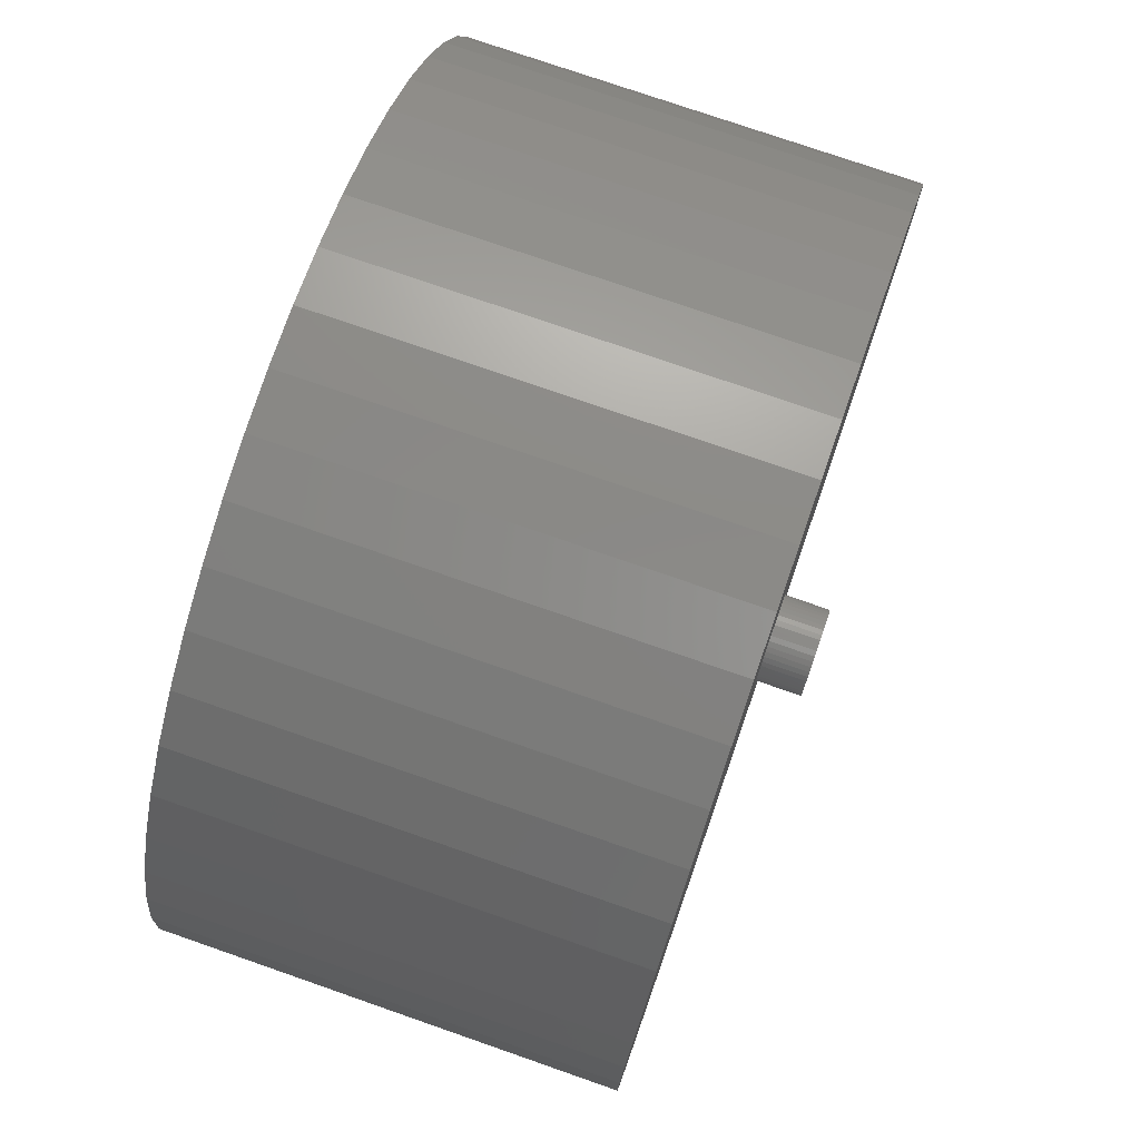
<metadata>
{"format":"stl","ext":"stl","renderer":"f3d","projection":"perspective","resolution":1024,"background":"white","views":[{"elev":75.8,"azim":109.2,"up":"+Y"}]}
</metadata>
<code>
# stl→obj: 450 verts, 900 faces
v 30 0 3
v 29.76 3.76 -27
v 29.76 3.76 3
v 30 0 -27
v -30 0 -27
v -29.76 3.76 3
v -29.76 3.76 -27
v -30 0 3
v 1.884 29.94 -27
v -1.884 29.94 3
v 1.884 29.94 3
v -1.884 29.94 -27
v -1.884 -29.94 -27
v 1.884 -29.94 3
v -1.884 -29.94 3
v 1.884 -29.94 -27
v 21.87 20.54 -27
v 19.12 23.12 3
v 21.87 20.54 3
v 19.12 23.12 -27
v -19.12 23.12 -27
v -21.87 20.54 3
v -19.12 23.12 3
v -21.87 20.54 -27
v -9.271 28.53 -27
v -12.77 27.14 3
v -9.271 28.53 3
v -12.77 27.14 -27
v 26.29 -14.45 3
v 27.89 -11.04 -27
v 27.89 -11.04 3
v 26.29 -14.45 -27
v 27.89 11.04 3
v 26.29 14.45 -27
v 26.29 14.45 3
v 27.89 11.04 -27
v 24.27 17.63 -27
v 24.27 17.63 3
v 12.77 27.14 -27
v 9.271 28.53 3
v 12.77 27.14 3
v 9.271 28.53 -27
v 5.621 29.47 3
v 5.621 29.47 -27
v 16.07 25.33 3
v 16.07 25.33 -27
v -27.89 11.04 -27
v -26.29 14.45 3
v -26.29 14.45 -27
v -27.89 11.04 3
v -24.27 17.63 -27
v -24.27 17.63 3
v -29.06 7.461 -27
v -29.06 7.461 3
v -16.07 25.33 3
v -16.07 25.33 -27
v -5.621 29.47 -27
v -5.621 29.47 3
v 5.621 -29.47 3
v 5.621 -29.47 -27
v 9.271 -28.53 -27
v 12.77 -27.14 3
v 9.271 -28.53 3
v 12.77 -27.14 -27
v 29.06 7.461 3
v 29.06 7.461 -27
v 6.25 0 3
v 6.201 0.7833 3
v 29.76 -3.76 3
v 6.054 1.554 3
v 6.201 -0.7833 3
v 5.811 2.301 3
v 29.06 -7.461 3
v 5.477 3.011 3
v 6.054 -1.554 3
v 5.056 3.674 3
v 4.556 4.278 3
v 5.811 -2.301 3
v 3.984 4.816 3
v 3.349 5.277 3
v 5.477 -3.011 3
v 2.661 5.655 3
v 24.27 -17.63 3
v 5.056 -3.674 3
v 1.931 5.944 3
v 1.171 6.139 3
v 0.3924 6.238 3
v -0.3924 6.238 3
v -1.171 6.139 3
v -1.931 5.944 3
v -2.661 5.655 3
v -3.349 5.277 3
v -3.984 4.816 3
v -4.556 4.278 3
v -5.056 3.674 3
v 21.87 -20.54 3
v 4.556 -4.278 3
v 19.12 -23.12 3
v 3.984 -4.816 3
v 16.07 -25.33 3
v 3.349 -5.277 3
v 2.661 -5.655 3
v 1.931 -5.944 3
v 1.171 -6.139 3
v 0.3924 -6.238 3
v -0.3924 -6.238 3
v -1.171 -6.139 3
v -5.621 -29.47 3
v -1.931 -5.944 3
v -9.271 -28.53 3
v -2.661 -5.655 3
v -12.77 -27.14 3
v -3.349 -5.277 3
v -16.07 -25.33 3
v -3.984 -4.816 3
v -19.12 -23.12 3
v -4.556 -4.278 3
v -21.87 -20.54 3
v -5.056 -3.674 3
v -24.27 -17.63 3
v -5.477 -3.011 3
v -26.29 -14.45 3
v -5.811 -2.301 3
v -27.89 -11.04 3
v -6.054 -1.554 3
v -29.06 -7.461 3
v -6.201 -0.7833 3
v -29.76 -3.76 3
v -6.25 0 3
v -5.477 3.011 3
v -5.811 2.301 3
v -6.054 1.554 3
v -6.201 0.7833 3
v 24.27 -17.63 -27
v 21.87 -20.54 -27
v 29.06 -7.461 -27
v 29.76 -3.76 -27
v -21.87 -20.54 -27
v -19.12 -23.12 -27
v -26.29 -14.45 -27
v -27.89 -11.04 -27
v -24.27 -17.63 -27
v 2.875 0 -27
v 2.852 -0.3603 -27
v 2.785 -0.715 -27
v 2.852 0.3603 -27
v 2.673 -1.058 -27
v 2.519 -1.385 -27
v 2.785 0.715 -27
v 2.326 -1.69 -27
v 2.096 -1.968 -27
v 19.12 -23.12 -27
v 2.673 1.058 -27
v 1.833 -2.215 -27
v 16.07 -25.33 -27
v 1.54 -2.427 -27
v 2.519 1.385 -27
v 1.224 -2.601 -27
v 0.8884 -2.734 -27
v 2.326 1.69 -27
v 0.5387 -2.824 -27
v 0.1805 -2.869 -27
v -0.1805 -2.869 -27
v -0.5387 -2.824 -27
v -5.621 -29.47 -27
v -0.8884 -2.734 -27
v -9.271 -28.53 -27
v -1.224 -2.601 -27
v -12.77 -27.14 -27
v -1.54 -2.427 -27
v -16.07 -25.33 -27
v -1.833 -2.215 -27
v -2.096 -1.968 -27
v -2.326 -1.69 -27
v 2.096 1.968 -27
v 1.833 2.215 -27
v 1.54 2.427 -27
v 1.224 2.601 -27
v 0.8884 2.734 -27
v 0.5387 2.824 -27
v 0.1805 2.869 -27
v -0.1805 2.869 -27
v -0.5387 2.824 -27
v -0.8884 2.734 -27
v -1.224 2.601 -27
v -1.54 2.427 -27
v -1.833 2.215 -27
v -2.096 1.968 -27
v -2.326 1.69 -27
v -2.519 1.385 -27
v -2.673 1.058 -27
v -2.785 0.715 -27
v -2.852 0.3603 -27
v -2.875 0 -27
v -2.519 -1.385 -27
v -2.673 -1.058 -27
v -2.785 -0.715 -27
v -29.06 -7.461 -27
v -2.852 -0.3603 -27
v -29.76 -3.76 -27
v 2.852 0.3603 -30
v 2.875 0 -30
v -2.875 0 -30
v -2.852 0.3603 -30
v 0.1805 2.869 -30
v -0.1805 2.869 -30
v -0.1805 -2.869 -30
v 0.1805 -2.869 -30
v 2.096 1.968 -30
v 1.833 2.215 -30
v -1.833 2.215 -30
v -2.096 1.968 -30
v -0.8884 2.734 -30
v -1.224 2.601 -30
v 2.519 -1.385 -30
v 2.326 -1.69 -30
v 2.519 1.385 -30
v 2.673 1.058 -30
v 2.785 0.715 -30
v 1.224 2.601 -30
v 0.8884 2.734 -30
v 0.5387 2.824 -30
v 1.54 2.427 -30
v -2.673 1.058 -30
v -2.519 1.385 -30
v -2.785 0.715 -30
v -0.5387 2.824 -30
v 0.5387 -2.824 -30
v 2.326 1.69 -30
v -2.326 1.69 -30
v -1.54 2.427 -30
v 1.833 -2.215 -30
v 2.096 -1.968 -30
v 2.852 -0.3603 -30
v 2.785 -0.715 -30
v 2.75 0 -30
v 2.728 -0.3447 -30
v 2.728 0.3447 -30
v 2.664 -0.6839 -30
v 2.673 -1.058 -30
v 2.557 -1.012 -30
v 2.41 -1.325 -30
v 2.225 -1.616 -30
v 2.005 -1.883 -30
v 1.753 -2.119 -30
v 1.54 -2.427 -30
v 1.474 -2.322 -30
v 1.224 -2.601 -30
v 1.171 -2.488 -30
v 0.8884 -2.734 -30
v 0.8498 -2.615 -30
v 0.5153 -2.701 -30
v 0.1727 -2.745 -30
v -0.1727 -2.745 -30
v -0.5153 -2.701 -30
v -0.5387 -2.824 -30
v -0.8498 -2.615 -30
v -0.8884 -2.734 -30
v -1.171 -2.488 -30
v -1.224 -2.601 -30
v -1.474 -2.322 -30
v -1.54 -2.427 -30
v -1.753 -2.119 -30
v -1.833 -2.215 -30
v -2.005 -1.883 -30
v -2.096 -1.968 -30
v -2.225 -1.616 -30
v -2.326 -1.69 -30
v -2.41 -1.325 -30
v -2.519 -1.385 -30
v -2.557 -1.012 -30
v -2.673 -1.058 -30
v -2.664 -0.6839 -30
v -2.785 -0.715 -30
v -2.852 -0.3603 -30
v -2.728 -0.3447 -30
v 2.664 0.6839 -30
v 2.557 1.012 -30
v 2.41 1.325 -30
v 2.225 1.616 -30
v 2.005 1.883 -30
v 1.753 2.119 -30
v 1.474 2.322 -30
v 1.171 2.488 -30
v 0.8498 2.615 -30
v 0.5153 2.701 -30
v 0.1727 2.745 -30
v -0.1727 2.745 -30
v -0.5153 2.701 -30
v -0.8498 2.615 -30
v -1.171 2.488 -30
v -1.474 2.322 -30
v -1.753 2.119 -30
v -2.005 1.883 -30
v -2.225 1.616 -30
v -2.41 1.325 -30
v -2.557 1.012 -30
v -2.664 0.6839 -30
v -2.728 0.3447 -30
v -2.75 0 -30
v 5.5 0 0
v 6.25 0 0
v 6.201 0.7833 0
v 5.457 0.6893 0
v 6.054 1.554 0
v 6.201 -0.7833 0
v 5.327 1.368 0
v 5.811 2.301 0
v 5.457 -0.6893 0
v 6.054 -1.554 0
v 5.114 2.025 0
v 5.477 3.011 0
v 4.82 2.65 0
v 5.056 3.674 0
v 4.45 3.233 0
v 4.556 4.278 0
v 4.009 3.765 0
v 3.984 4.816 0
v 3.506 4.238 0
v 3.349 5.277 0
v 2.947 4.644 0
v 2.661 5.655 0
v 2.342 4.977 0
v 1.931 5.944 0
v 1.7 5.231 0
v 1.171 6.139 0
v 1.031 5.403 0
v 0.3924 6.238 0
v 0.3453 5.489 0
v -0.3453 5.489 0
v -0.3924 6.238 0
v -1.031 5.403 0
v -1.171 6.139 0
v -1.7 5.231 0
v -1.931 5.944 0
v -2.342 4.977 0
v -2.661 5.655 0
v -2.947 4.644 0
v -3.349 5.277 0
v -3.506 4.238 0
v -3.984 4.816 0
v -4.009 3.765 0
v -4.556 4.278 0
v -4.45 3.233 0
v -5.056 3.674 0
v -4.82 2.65 0
v -5.477 3.011 0
v -5.114 2.025 0
v -5.811 2.301 0
v -5.327 1.368 0
v -6.054 1.554 0
v -5.457 0.6893 0
v 5.327 -1.368 0
v 5.811 -2.301 0
v 5.114 -2.025 0
v 5.477 -3.011 0
v 4.82 -2.65 0
v 5.056 -3.674 0
v 4.45 -3.233 0
v 4.556 -4.278 0
v 4.009 -3.765 0
v 3.984 -4.816 0
v 3.506 -4.238 0
v 3.349 -5.277 0
v 2.947 -4.644 0
v 2.661 -5.655 0
v 2.342 -4.977 0
v 1.931 -5.944 0
v 1.7 -5.231 0
v 1.171 -6.139 0
v 1.031 -5.403 0
v 0.3924 -6.238 0
v 0.3453 -5.489 0
v -0.3453 -5.489 0
v -0.3924 -6.238 0
v -1.031 -5.403 0
v -1.171 -6.139 0
v -1.7 -5.231 0
v -1.931 -5.944 0
v -2.342 -4.977 0
v -2.661 -5.655 0
v -2.947 -4.644 0
v -3.349 -5.277 0
v -3.506 -4.238 0
v -3.984 -4.816 0
v -4.009 -3.765 0
v -4.556 -4.278 0
v -4.45 -3.233 0
v -5.056 -3.674 0
v -4.82 -2.65 0
v -5.477 -3.011 0
v -5.114 -2.025 0
v -5.811 -2.301 0
v -5.327 -1.368 0
v -6.054 -1.554 0
v -5.457 -0.6893 0
v -6.201 -0.7833 0
v -5.5 0 0
v -6.201 0.7833 0
v -6.25 0 0
v 2.75 0 -4.2
v 2.728 0.3447 -4.2
v 1.753 2.119 -4.2
v 1.474 2.322 -4.2
v -0.8498 2.615 -4.2
v -0.5153 2.701 -4.2
v 2.005 -1.883 -4.2
v 2.225 -1.616 -4.2
v -0.8498 -2.615 -4.2
v -2.557 -1.012 -4.2
v -2.664 -0.6839 -4.2
v -2.225 1.616 -4.2
v 2.557 -1.012 -4.2
v 2.664 -0.6839 -4.2
v 2.728 -0.3447 -4.2
v 2.41 -1.325 -4.2
v 0.5153 -2.701 -4.2
v 0.1727 -2.745 -4.2
v 1.474 -2.322 -4.2
v -2.225 -1.616 -4.2
v -2.41 -1.325 -4.2
v -1.753 -2.119 -4.2
v -2.005 -1.883 -4.2
v 0.8498 2.615 -4.2
v 0.5153 2.701 -4.2
v -1.474 2.322 -4.2
v -2.005 1.883 -4.2
v -2.75 0 -4.2
v -2.728 0.3447 -4.2
v 1.171 -2.488 -4.2
v 0.8498 -2.615 -4.2
v -2.728 -0.3447 -4.2
v -0.1727 -2.745 -4.2
v -1.171 -2.488 -4.2
v 2.005 1.883 -4.2
v -0.1727 2.745 -4.2
v -1.753 2.119 -4.2
v 1.753 -2.119 -4.2
v -0.5153 -2.701 -4.2
v -1.474 -2.322 -4.2
v 1.171 2.488 -4.2
v 0.1727 2.745 -4.2
v 2.664 0.6839 -4.2
v 2.225 1.616 -4.2
v 2.41 1.325 -4.2
v 2.557 1.012 -4.2
v -1.171 2.488 -4.2
v -2.41 1.325 -4.2
v -2.557 1.012 -4.2
v -2.664 0.6839 -4.2
f 1 2 3
f 2 1 4
f 5 6 7
f 6 5 8
f 9 10 11
f 10 9 12
f 13 14 15
f 14 13 16
f 17 18 19
f 18 17 20
f 21 22 23
f 22 21 24
f 25 26 27
f 26 25 28
f 29 30 31
f 30 29 32
f 33 34 35
f 34 33 36
f 35 37 38
f 37 35 34
f 39 40 41
f 40 39 42
f 42 43 40
f 43 42 44
f 20 45 18
f 45 20 46
f 47 48 49
f 48 47 50
f 51 22 24
f 22 51 52
f 53 50 47
f 50 53 54
f 28 55 26
f 55 28 56
f 57 27 58
f 27 57 25
f 16 59 14
f 59 16 60
f 61 62 63
f 62 61 64
f 65 36 33
f 36 65 66
f 3 66 65
f 66 3 2
f 38 17 19
f 17 38 37
f 44 11 43
f 11 44 9
f 46 41 45
f 41 46 39
f 49 52 51
f 52 49 48
f 7 54 53
f 54 7 6
f 67 1 3
f 68 3 65
f 1 67 69
f 70 65 33
f 71 69 67
f 72 33 35
f 69 71 73
f 74 35 38
f 75 73 71
f 76 38 19
f 73 75 31
f 77 19 18
f 78 31 75
f 79 18 45
f 31 78 29
f 80 45 41
f 81 29 78
f 82 41 40
f 29 81 83
f 84 83 81
f 3 68 67
f 65 70 68
f 33 72 70
f 85 40 43
f 35 74 72
f 38 76 74
f 19 77 76
f 18 79 77
f 45 80 79
f 41 82 80
f 40 85 82
f 86 43 11
f 43 86 85
f 11 87 86
f 11 88 87
f 10 88 11
f 88 10 89
f 58 89 10
f 89 58 90
f 27 90 58
f 90 27 91
f 26 91 27
f 91 26 92
f 55 92 26
f 92 55 93
f 23 93 55
f 93 23 94
f 22 94 23
f 94 22 95
f 52 95 22
f 83 84 96
f 97 96 84
f 96 97 98
f 99 98 97
f 98 99 100
f 101 100 99
f 100 101 62
f 102 62 101
f 62 102 63
f 103 63 102
f 63 103 59
f 104 59 103
f 59 104 14
f 105 14 104
f 106 14 105
f 15 106 107
f 106 15 14
f 108 107 109
f 110 109 111
f 112 111 113
f 114 113 115
f 116 115 117
f 118 117 119
f 120 119 121
f 107 108 15
f 122 121 123
f 124 123 125
f 126 125 127
f 128 127 129
f 95 52 130
f 109 110 108
f 48 130 52
f 111 112 110
f 130 48 131
f 113 114 112
f 50 131 48
f 115 116 114
f 131 50 132
f 117 118 116
f 54 132 50
f 119 120 118
f 132 54 133
f 121 122 120
f 6 133 54
f 123 124 122
f 133 6 129
f 125 126 124
f 8 129 6
f 127 128 126
f 129 8 128
f 56 23 55
f 23 56 21
f 12 58 10
f 58 12 57
f 96 134 83
f 134 96 135
f 31 136 73
f 136 31 30
f 73 137 69
f 137 73 136
f 138 116 118
f 116 138 139
f 140 124 141
f 124 140 122
f 138 120 142
f 120 138 118
f 143 4 137
f 144 137 136
f 4 143 2
f 145 136 30
f 146 2 143
f 147 30 32
f 2 146 66
f 148 32 134
f 149 66 146
f 150 134 135
f 66 149 36
f 151 135 152
f 153 36 149
f 154 152 155
f 36 153 34
f 156 155 64
f 157 34 153
f 158 64 61
f 34 157 37
f 159 61 60
f 160 37 157
f 37 160 17
f 137 144 143
f 136 145 144
f 30 147 145
f 32 148 147
f 134 150 148
f 135 151 150
f 161 60 16
f 152 154 151
f 155 156 154
f 64 158 156
f 61 159 158
f 60 161 159
f 16 162 161
f 16 163 162
f 13 163 16
f 163 13 164
f 165 164 13
f 164 165 166
f 167 166 165
f 166 167 168
f 169 168 167
f 168 169 170
f 171 170 169
f 170 171 172
f 139 172 171
f 172 139 173
f 138 173 139
f 173 138 174
f 175 17 160
f 17 175 20
f 176 20 175
f 20 176 46
f 177 46 176
f 46 177 39
f 178 39 177
f 39 178 42
f 179 42 178
f 42 179 44
f 180 44 179
f 44 180 9
f 181 9 180
f 182 9 181
f 12 182 183
f 57 183 184
f 25 184 185
f 28 185 186
f 56 186 187
f 182 12 9
f 21 187 188
f 24 188 189
f 51 189 190
f 49 190 191
f 47 191 192
f 53 192 193
f 7 193 194
f 142 174 138
f 183 57 12
f 174 142 195
f 184 25 57
f 140 195 142
f 185 28 25
f 195 140 196
f 186 56 28
f 141 196 140
f 187 21 56
f 196 141 197
f 188 24 21
f 198 197 141
f 189 51 24
f 197 198 199
f 190 49 51
f 200 199 198
f 191 47 49
f 199 200 194
f 192 53 47
f 5 194 200
f 193 7 53
f 194 5 7
f 64 100 62
f 100 64 155
f 83 32 29
f 32 83 134
f 69 4 1
f 4 69 137
f 167 108 110
f 108 167 165
f 141 126 198
f 126 141 124
f 60 63 59
f 63 60 61
f 165 15 108
f 15 165 13
f 169 110 112
f 110 169 167
f 142 122 140
f 122 142 120
f 198 128 200
f 128 198 126
f 200 8 5
f 8 200 128
f 152 96 98
f 96 152 135
f 155 98 100
f 98 155 152
f 171 112 114
f 112 171 169
f 139 114 116
f 114 139 171
f 143 201 146
f 201 143 202
f 203 193 204
f 193 203 194
f 205 182 181
f 182 205 206
f 207 162 163
f 162 207 208
f 209 176 175
f 176 209 210
f 211 188 187
f 188 211 212
f 213 185 184
f 185 213 214
f 150 215 148
f 215 150 216
f 153 217 157
f 217 153 218
f 146 219 149
f 219 146 201
f 220 179 178
f 179 220 221
f 221 180 179
f 180 221 222
f 223 178 177
f 178 223 220
f 224 190 225
f 190 224 191
f 226 191 224
f 191 226 192
f 206 183 182
f 183 206 227
f 208 161 162
f 161 208 228
f 149 218 153
f 218 149 219
f 160 209 175
f 209 160 229
f 157 229 160
f 229 157 217
f 222 181 180
f 181 222 205
f 210 177 176
f 177 210 223
f 225 189 230
f 189 225 190
f 230 188 212
f 188 230 189
f 204 192 226
f 192 204 193
f 214 186 185
f 186 214 231
f 231 187 186
f 187 231 211
f 227 184 183
f 184 227 213
f 232 151 154
f 151 232 233
f 145 234 144
f 234 145 235
f 236 202 234
f 237 234 235
f 202 236 201
f 238 201 236
f 234 237 236
f 239 235 240
f 235 239 237
f 240 241 239
f 215 241 240
f 215 242 241
f 216 242 215
f 216 243 242
f 233 243 216
f 233 244 243
f 232 244 233
f 232 245 244
f 246 245 232
f 246 247 245
f 248 247 246
f 248 249 247
f 250 249 248
f 250 251 249
f 228 251 250
f 228 252 251
f 208 252 228
f 208 253 252
f 208 254 253
f 207 254 208
f 207 255 254
f 256 255 207
f 256 257 255
f 258 257 256
f 258 259 257
f 260 259 258
f 260 261 259
f 262 261 260
f 262 263 261
f 264 263 262
f 264 265 263
f 266 265 264
f 266 267 265
f 268 267 266
f 268 269 267
f 270 269 268
f 270 271 269
f 272 271 270
f 271 272 273
f 274 273 272
f 275 276 274
f 273 274 276
f 201 238 219
f 277 219 238
f 219 277 218
f 278 218 277
f 278 217 218
f 279 217 278
f 279 229 217
f 280 229 279
f 280 209 229
f 281 209 280
f 281 210 209
f 282 210 281
f 282 223 210
f 283 223 282
f 283 220 223
f 284 220 283
f 284 221 220
f 285 221 284
f 285 222 221
f 286 222 285
f 286 205 222
f 287 205 286
f 288 205 287
f 288 206 205
f 289 206 288
f 289 227 206
f 290 227 289
f 290 213 227
f 291 213 290
f 291 214 213
f 292 214 291
f 292 231 214
f 293 231 292
f 293 211 231
f 294 211 293
f 294 212 211
f 295 212 294
f 295 230 212
f 296 230 295
f 296 225 230
f 297 225 296
f 224 297 298
f 297 224 225
f 226 298 299
f 298 226 224
f 204 299 300
f 276 275 300
f 203 300 275
f 299 204 226
f 300 203 204
f 148 240 147
f 240 148 215
f 151 216 150
f 216 151 233
f 144 202 143
f 202 144 234
f 266 172 173
f 172 266 264
f 268 195 270
f 195 268 174
f 272 197 274
f 197 272 196
f 275 194 203
f 194 275 199
f 250 158 159
f 158 250 248
f 228 159 161
f 159 228 250
f 246 154 156
f 154 246 232
f 248 156 158
f 156 248 246
f 147 235 145
f 235 147 240
f 256 163 164
f 163 256 207
f 260 166 168
f 166 260 258
f 258 164 166
f 164 258 256
f 266 174 268
f 174 266 173
f 270 196 272
f 196 270 195
f 274 199 275
f 199 274 197
f 262 168 170
f 168 262 260
f 264 170 172
f 170 264 262
f 301 302 303
f 304 303 305
f 302 301 306
f 307 305 308
f 309 306 301
f 306 309 310
f 311 308 312
f 303 304 301
f 305 307 304
f 308 311 307
f 313 312 314
f 312 313 311
f 315 314 316
f 314 315 313
f 316 317 315
f 318 317 316
f 318 319 317
f 320 319 318
f 320 321 319
f 322 321 320
f 322 323 321
f 324 323 322
f 324 325 323
f 326 325 324
f 326 327 325
f 328 327 326
f 328 329 327
f 328 330 329
f 331 330 328
f 331 332 330
f 333 332 331
f 333 334 332
f 335 334 333
f 335 336 334
f 337 336 335
f 337 338 336
f 339 338 337
f 339 340 338
f 341 340 339
f 341 342 340
f 343 342 341
f 342 343 344
f 345 344 343
f 344 345 346
f 347 346 345
f 346 347 348
f 349 348 347
f 348 349 350
f 351 350 349
f 350 351 352
f 353 310 309
f 310 353 354
f 355 354 353
f 354 355 356
f 357 356 355
f 356 357 358
f 359 358 357
f 358 359 360
f 361 360 359
f 361 362 360
f 363 362 361
f 363 364 362
f 365 364 363
f 365 366 364
f 367 366 365
f 367 368 366
f 369 368 367
f 369 370 368
f 371 370 369
f 371 372 370
f 373 372 371
f 374 372 373
f 374 375 372
f 376 375 374
f 376 377 375
f 378 377 376
f 378 379 377
f 380 379 378
f 380 381 379
f 382 381 380
f 382 383 381
f 384 383 382
f 384 385 383
f 386 385 384
f 387 386 388
f 386 387 385
f 389 388 390
f 388 389 387
f 391 390 392
f 393 392 394
f 395 394 396
f 390 391 389
f 397 396 398
f 399 352 351
f 392 393 391
f 352 399 398
f 394 395 393
f 400 398 399
f 396 397 395
f 398 400 397
f 301 304 401
f 401 304 402
f 403 319 404
f 405 406 332
f 309 301 401
f 407 359 408
f 359 407 361
f 376 409 378
f 394 410 411
f 410 394 392
f 412 344 346
f 413 353 414
f 353 413 355
f 353 309 415
f 416 355 413
f 355 416 357
f 359 357 408
f 417 373 371
f 373 417 418
f 367 365 419
f 420 421 390
f 422 423 384
f 378 409 380
f 424 327 425
f 426 336 338
f 344 427 342
f 427 344 412
f 428 429 352
f 309 401 415
f 367 430 431
f 363 361 407
f 394 432 396
f 411 432 394
f 392 421 410
f 421 392 390
f 384 423 386
f 418 374 373
f 374 418 433
f 409 434 380
f 317 319 435
f 405 334 336
f 406 330 332
f 330 406 436
f 427 437 340
f 426 338 340
f 429 350 352
f 432 428 396
f 353 415 414
f 357 416 408
f 371 369 431
f 369 367 431
f 371 431 417
f 367 419 430
f 365 363 419
f 363 407 438
f 363 438 419
f 439 374 433
f 374 439 376
f 440 422 384
f 404 323 441
f 436 329 330
f 329 436 442
f 304 307 402
f 402 307 443
f 313 315 444
f 435 315 317
f 315 435 444
f 445 311 313
f 311 445 446
f 405 332 334
f 427 340 342
f 426 447 336
f 447 405 336
f 437 426 340
f 348 448 346
f 448 348 449
f 350 449 348
f 449 350 450
f 396 428 398
f 428 352 398
f 388 423 420
f 423 388 386
f 388 420 390
f 439 409 376
f 434 440 380
f 382 440 384
f 380 440 382
f 321 323 404
f 319 321 404
f 323 325 424
f 325 327 424
f 425 329 442
f 329 425 327
f 446 307 311
f 307 446 443
f 448 412 346
f 429 450 350
f 441 323 424
f 445 313 444
f 435 319 403
f 236 402 238
f 402 236 401
f 428 299 429
f 299 428 300
f 288 442 436
f 442 288 287
f 253 433 418
f 433 253 254
f 244 438 407
f 438 244 245
f 282 435 403
f 435 282 281
f 294 437 427
f 437 294 293
f 291 405 447
f 405 291 290
f 242 413 241
f 413 242 416
f 278 445 279
f 445 278 446
f 285 441 424
f 441 285 284
f 283 403 404
f 403 283 282
f 449 296 448
f 296 449 297
f 412 294 427
f 294 412 295
f 292 447 426
f 447 292 291
f 290 406 405
f 406 290 289
f 239 415 237
f 415 239 414
f 249 431 430
f 431 249 251
f 277 446 278
f 446 277 443
f 238 443 277
f 443 238 402
f 280 435 281
f 435 280 444
f 279 444 280
f 444 279 445
f 286 424 425
f 424 286 285
f 287 425 442
f 425 287 286
f 284 404 441
f 404 284 283
f 448 295 412
f 295 448 296
f 450 297 449
f 297 450 298
f 429 298 450
f 298 429 299
f 293 426 437
f 426 293 292
f 289 436 406
f 436 289 288
f 237 401 236
f 401 237 415
f 244 408 243
f 408 244 407
f 421 271 410
f 271 421 269
f 423 267 420
f 267 423 265
f 432 300 428
f 300 432 276
f 247 430 419
f 430 247 249
f 241 414 239
f 414 241 413
f 243 416 242
f 416 243 408
f 411 276 432
f 276 411 273
f 410 273 411
f 273 410 271
f 245 419 438
f 419 245 247
f 251 417 431
f 417 251 252
f 252 418 417
f 418 252 253
f 254 439 433
f 439 254 255
f 257 434 409
f 434 257 259
f 255 409 439
f 409 255 257
f 420 269 421
f 269 420 267
f 259 440 434
f 440 259 261
f 261 422 440
f 422 261 263
f 263 423 422
f 423 263 265
f 302 68 303
f 68 302 67
f 129 399 133
f 399 129 400
f 331 87 88
f 87 331 328
f 372 106 105
f 106 372 375
f 318 77 79
f 77 318 316
f 343 93 94
f 93 343 341
f 337 90 91
f 90 337 335
f 308 74 312
f 74 308 72
f 312 76 314
f 76 312 74
f 324 82 85
f 82 324 322
f 326 85 86
f 85 326 324
f 322 80 82
f 80 322 320
f 130 345 95
f 345 130 347
f 95 343 94
f 343 95 345
f 132 349 131
f 349 132 351
f 339 91 92
f 91 339 337
f 333 88 89
f 88 333 331
f 370 105 104
f 105 370 372
f 305 72 308
f 72 305 70
f 303 70 305
f 70 303 68
f 314 77 316
f 77 314 76
f 328 86 87
f 86 328 326
f 320 79 80
f 79 320 318
f 131 347 130
f 347 131 349
f 133 351 132
f 351 133 399
f 341 92 93
f 92 341 339
f 335 89 90
f 89 335 333
f 306 67 302
f 67 306 71
f 360 84 358
f 84 360 97
f 354 75 310
f 75 354 78
f 310 71 306
f 71 310 75
f 366 103 102
f 103 366 368
f 364 102 101
f 102 364 366
f 358 81 356
f 81 358 84
f 379 111 109
f 111 379 381
f 117 389 119
f 389 117 387
f 123 395 125
f 395 123 393
f 368 104 103
f 104 368 370
f 356 78 354
f 78 356 81
f 377 109 107
f 109 377 379
f 385 117 115
f 117 385 387
f 121 393 123
f 393 121 391
f 125 397 127
f 397 125 395
f 127 400 129
f 400 127 397
f 360 99 97
f 99 360 362
f 362 101 99
f 101 362 364
f 383 115 113
f 115 383 385
f 381 113 111
f 113 381 383
f 375 107 106
f 107 375 377
f 119 391 121
f 391 119 389

</code>
